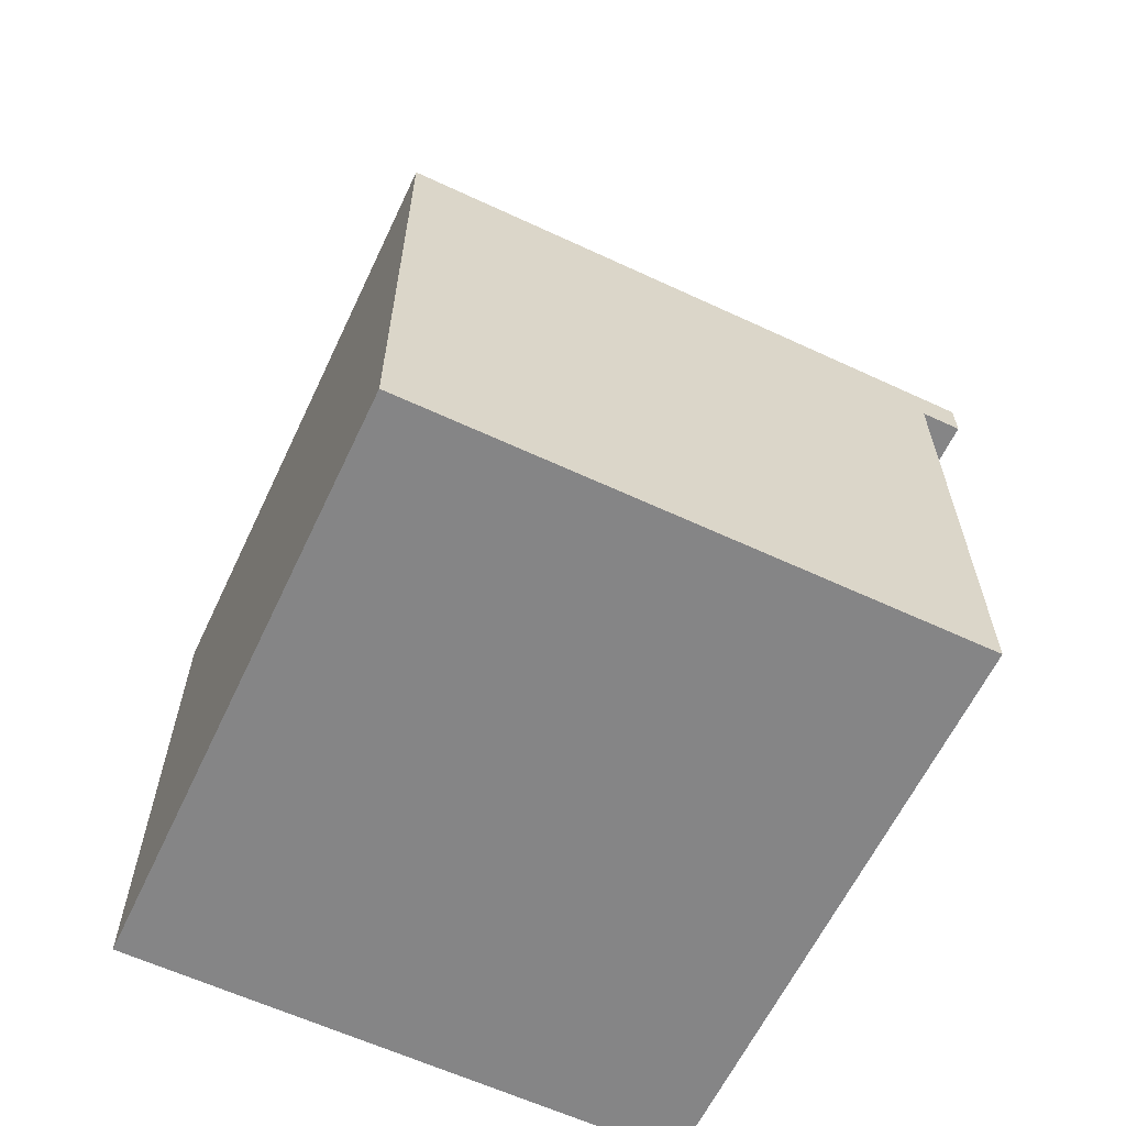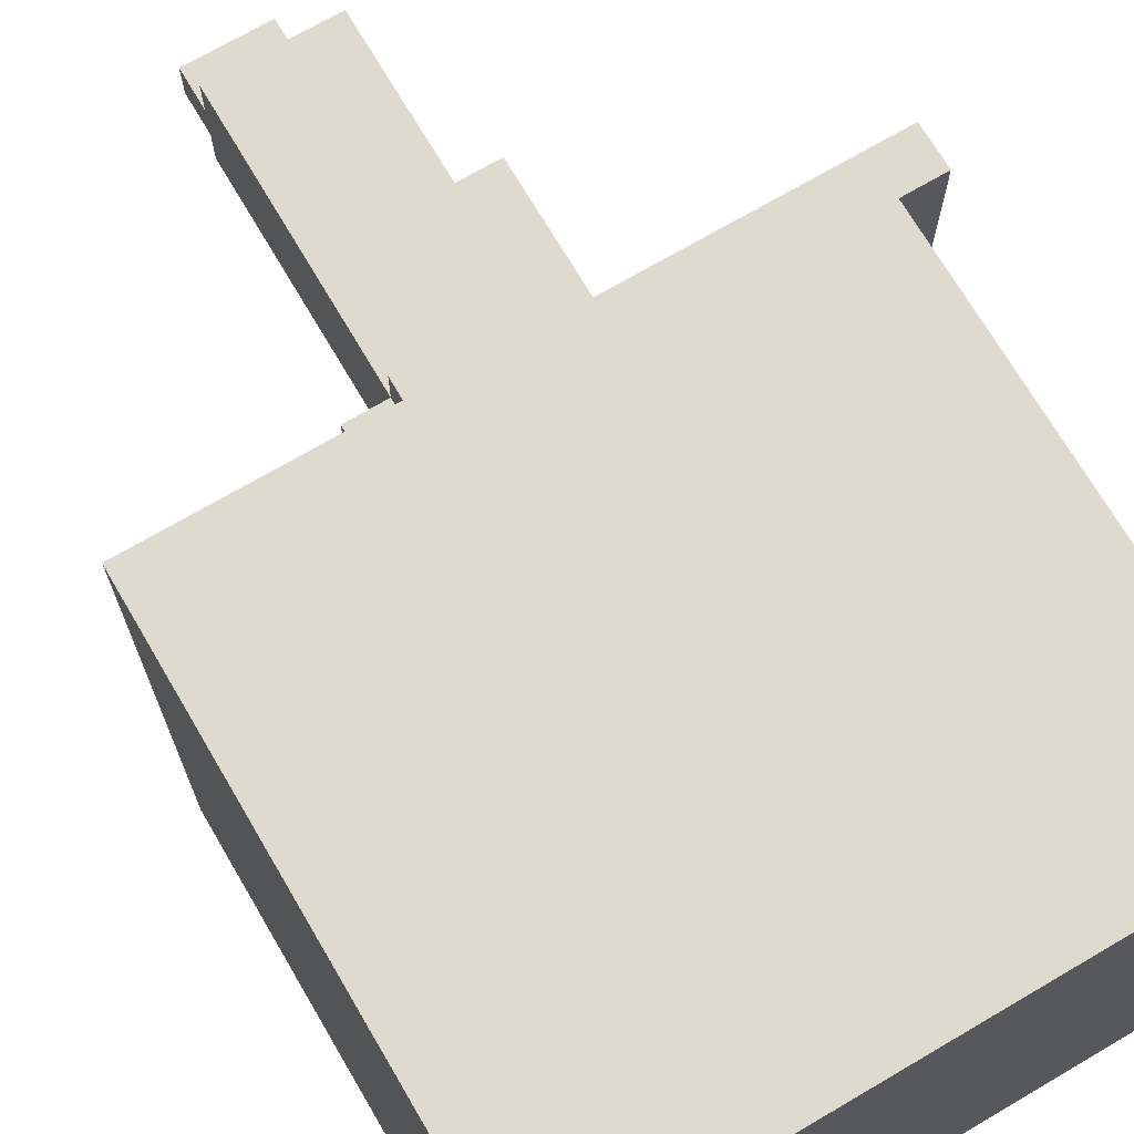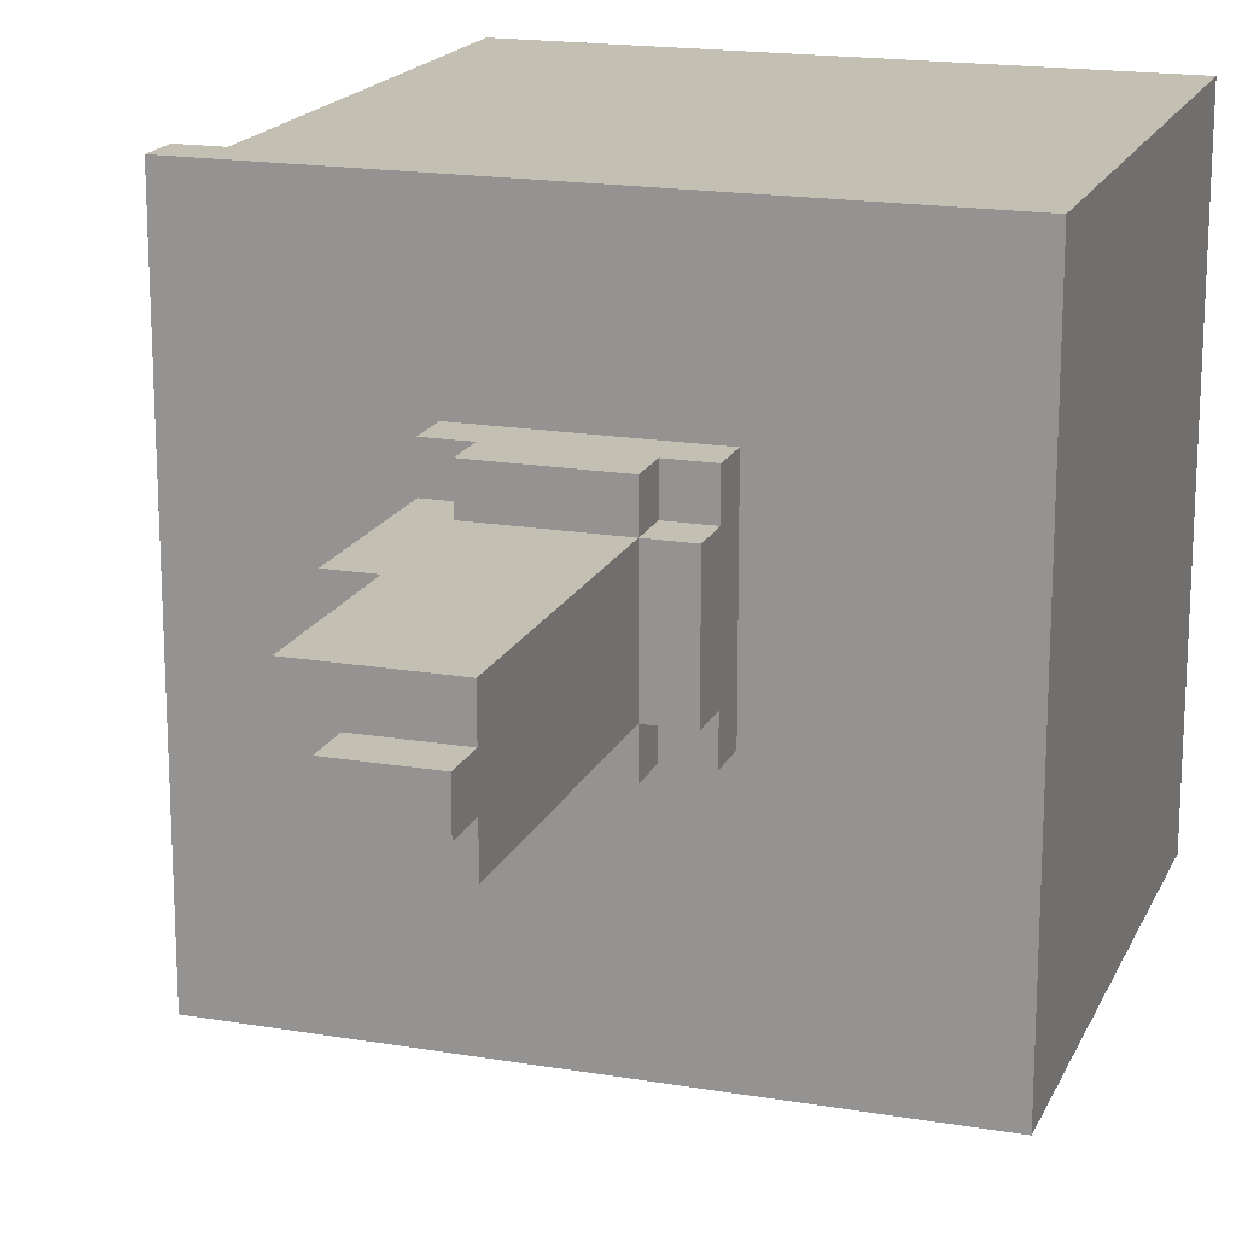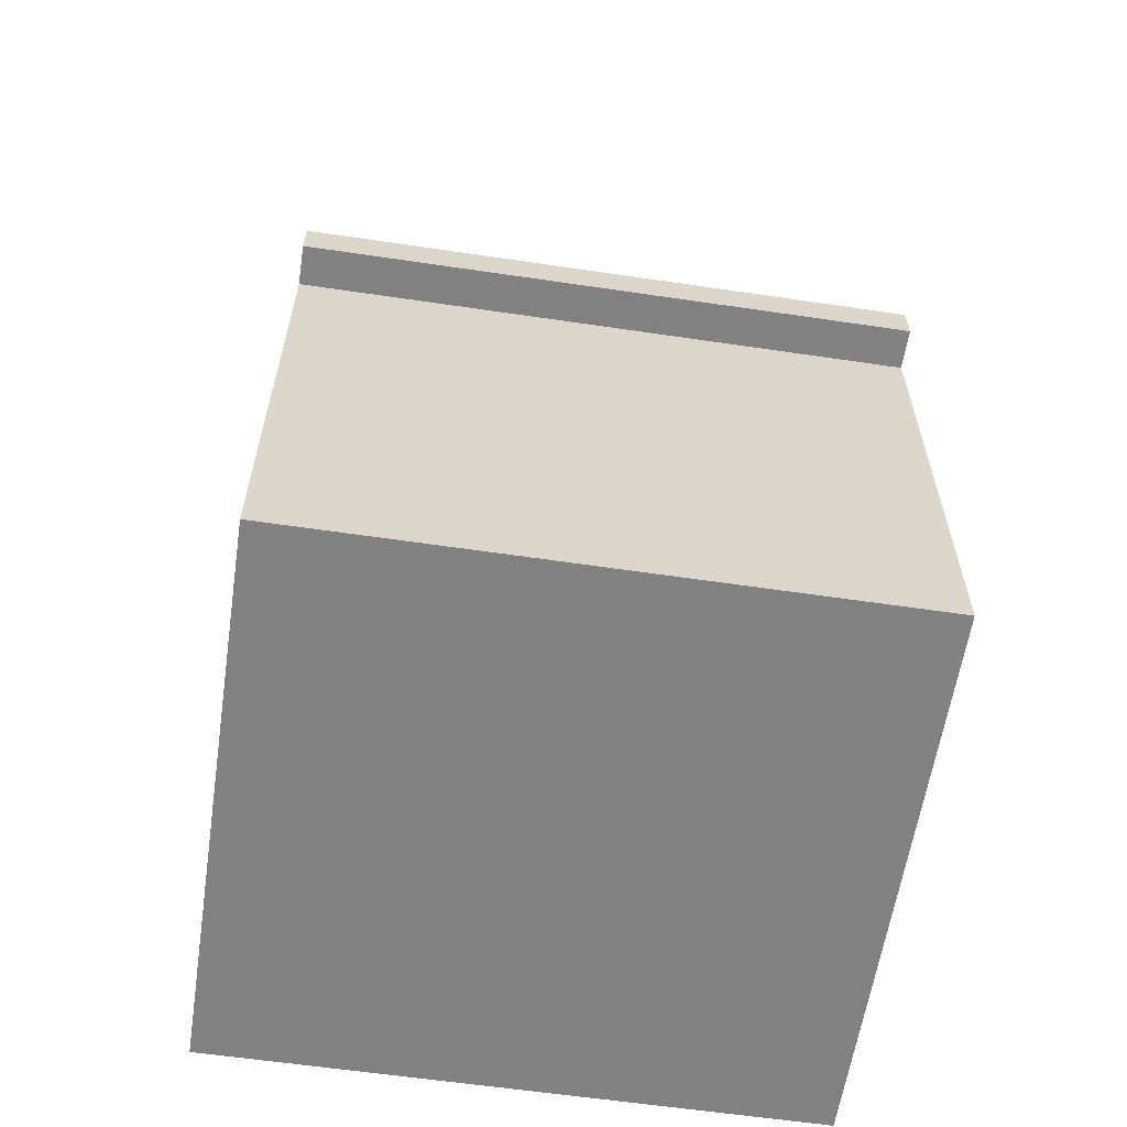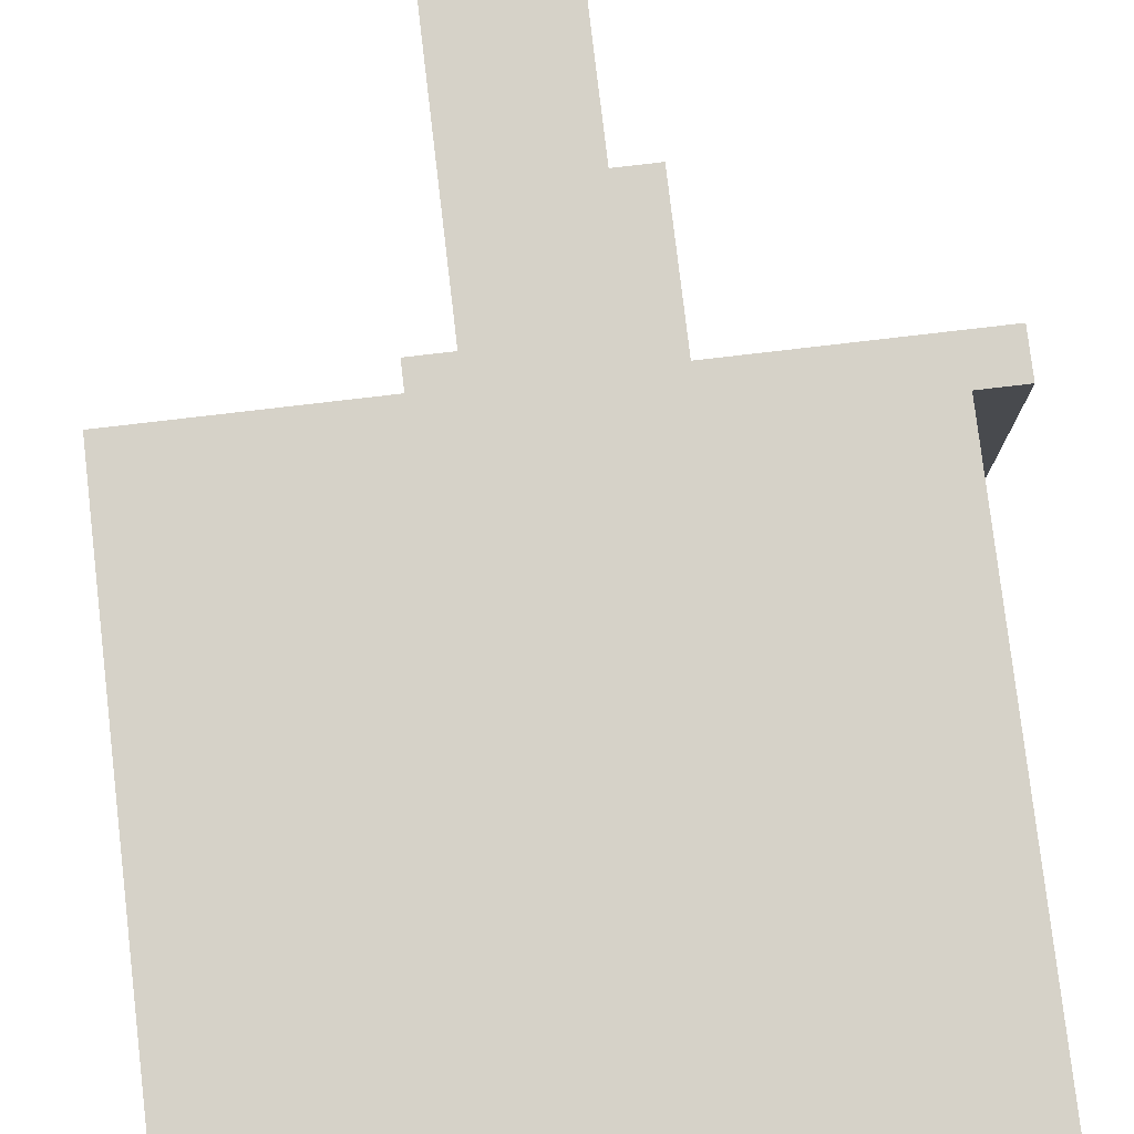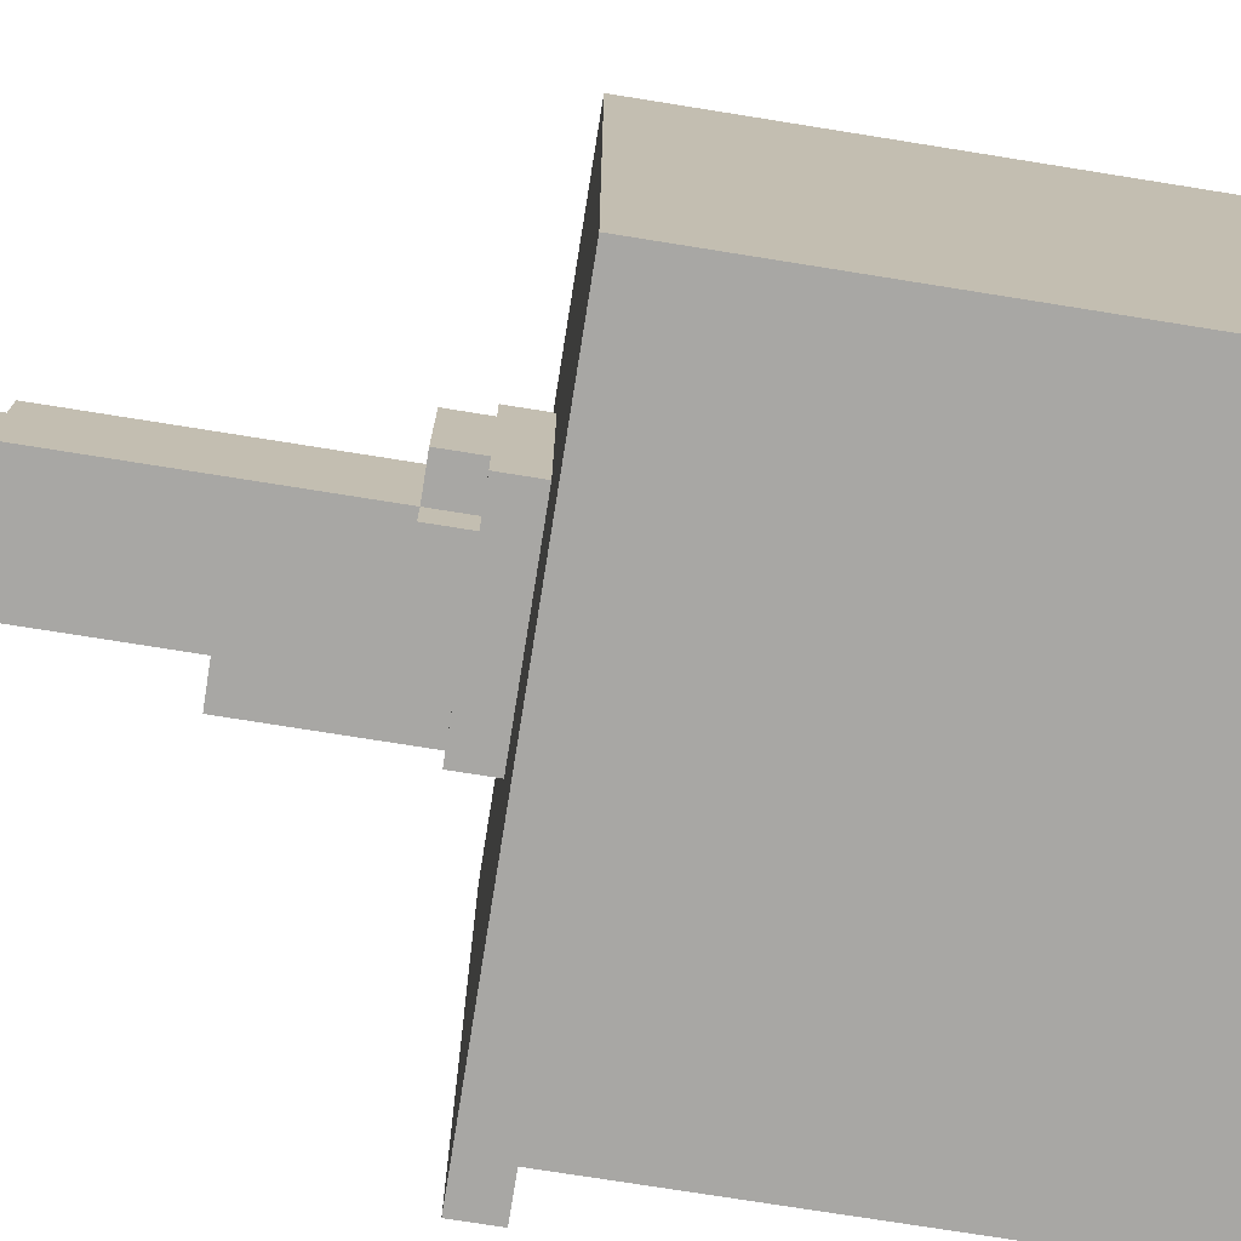
<metadata>
{"format":"obj","ext":"obj","renderer":"f3d","projection":"perspective","resolution":1024,"background":"white","views":[{"elev":-61.9,"azim":-25.3,"up":"+Y"},{"elev":71.1,"azim":-30.4,"up":"+Z"},{"elev":17.8,"azim":-161.5,"up":"+Z"},{"elev":-60.4,"azim":81.4,"up":"+Y"},{"elev":78.0,"azim":-6.7,"up":"+Z"},{"elev":-74.6,"azim":-99.1,"up":"+Z"}]}
</metadata>
<code>
g Kitchen-3
v -7.5 0 7.5
v -7.5 0 -7.5
v -7.5 12 7.5
v -7.5 12 -7.5
v -7.5 13 7.5
v -7.5 13 -7.5
v -2.5 13 3.5
v -2.5 13 -1.5
v -2.5 14 3.5
v -2.5 14 2.5
v -2.5 14 -0.5
v -2.5 14 -1.5
v -2.5 15 2.5
v -2.5 15 -0.5
v -1.5 14 3.5
v -1.5 14 2.5
v -1.5 14 -0.5
v -1.5 14 -1.5
v -1.5 15 3.5
v -1.5 15 2.5
v -1.5 15 -0.5
v -1.5 15 -1.5
v -1.5 20 2.5
v -1.5 20 -0.5
v -1.5 21 2.5
v -1.5 21 -0.5
v -1.5 22 2.5
v -1.5 22 1.5
v -1.5 22 0.5
v -1.5 22 -0.5
v -1.5 23 1.5
v -1.5 23 0.5
v 0.5 22 1.5
v 0.5 22 0.5
v 0.5 23 1.5
v 0.5 23 0.5
v 1.5 14 3.5
v 1.5 14 2.5
v 1.5 14 -0.5
v 1.5 14 -1.5
v 1.5 15 3.5
v 1.5 15 2.5
v 1.5 15 -0.5
v 1.5 15 -1.5
v 1.5 18 2.5
v 1.5 18 -0.5
v 1.5 19 2.5
v 1.5 19 1.5
v 1.5 20 2.5
v 1.5 20 1.5
v 1.5 20 -0.5
v 1.5 21 2.5
v 1.5 21 -0.5
v 1.5 22 2.5
v 1.5 22 -0.5
v 2.5 13 3.5
v 2.5 13 2.5
v 2.5 13 -0.5
v 2.5 13 -1.5
v 2.5 14 3.5
v 2.5 14 2.5
v 2.5 14 -0.5
v 2.5 14 -1.5
v 2.5 15 2.5
v 2.5 15 -0.5
v 2.5 18 2.5
v 2.5 18 -0.5
v 6.5 0 7.5
v 6.5 0 -7.5
v 6.5 12 7.5
v 6.5 12 -7.5
v 7.5 12 7.5
v 7.5 12 -7.5
v 7.5 13 7.5
v 7.5 13 -7.5
v -7.5 0 7.5
v -7.5 12 7.5
v -7.5 13 7.5
v 6.5 0 7.5
v 6.5 12 7.5
v 7.5 12 7.5
v 7.5 13 7.5
v -2.5 13 3.5
v -2.5 14 3.5
v -1.5 14 3.5
v -1.5 15 3.5
v 1.5 13 3.5
v 1.5 14 3.5
v 1.5 15 3.5
v 2.5 13 3.5
v 2.5 14 3.5
v -2.5 14 2.5
v -2.5 15 2.5
v -1.5 14 2.5
v -1.5 15 2.5
v -1.5 20 2.5
v -1.5 21 2.5
v -1.5 22 2.5
v -0.5 15 2.5
v -0.5 18 2.5
v 0.5 19 2.5
v 0.5 20 2.5
v 1.5 14 2.5
v 1.5 15 2.5
v 1.5 18 2.5
v 1.5 19 2.5
v 1.5 20 2.5
v 1.5 21 2.5
v 1.5 22 2.5
v 2.5 14 2.5
v 2.5 15 2.5
v 2.5 18 2.5
v -1.5 22 1.5
v -1.5 23 1.5
v 0.5 22 1.5
v 0.5 23 1.5
v -1.5 22 0.5
v -1.5 23 0.5
v 0.5 22 0.5
v 0.5 23 0.5
v -2.5 14 -0.5
v -2.5 15 -0.5
v -1.5 14 -0.5
v -1.5 15 -0.5
v -1.5 20 -0.5
v -1.5 21 -0.5
v -1.5 22 -0.5
v -0.5 15 -0.5
v -0.5 18 -0.5
v 1.5 14 -0.5
v 1.5 15 -0.5
v 1.5 18 -0.5
v 1.5 20 -0.5
v 1.5 21 -0.5
v 1.5 22 -0.5
v 2.5 14 -0.5
v 2.5 15 -0.5
v 2.5 18 -0.5
v -2.5 13 -1.5
v -2.5 14 -1.5
v -1.5 14 -1.5
v -1.5 15 -1.5
v 1.5 13 -1.5
v 1.5 14 -1.5
v 1.5 15 -1.5
v 2.5 13 -1.5
v 2.5 14 -1.5
v -7.5 0 -7.5
v -7.5 12 -7.5
v -7.5 13 -7.5
v 6.5 0 -7.5
v 6.5 12 -7.5
v 7.5 12 -7.5
v 7.5 13 -7.5
v -7.5 0 7.5
v 6.5 0 7.5
v -7.5 0 -7.5
v 6.5 0 -7.5
v 6.5 12 7.5
v 7.5 12 7.5
v 6.5 12 -7.5
v 7.5 12 -7.5
v -7.5 13 7.5
v 7.5 13 7.5
v -2.5 13 3.5
v 1.5 13 3.5
v 2.5 13 3.5
v 2.5 13 2.5
v 2.5 13 -0.5
v -2.5 13 -1.5
v 1.5 13 -1.5
v 2.5 13 -1.5
v -7.5 13 -7.5
v 7.5 13 -7.5
v -2.5 14 3.5
v -1.5 14 3.5
v 1.5 14 3.5
v 2.5 14 3.5
v -2.5 14 2.5
v -1.5 14 2.5
v 1.5 14 2.5
v 2.5 14 2.5
v -2.5 14 -0.5
v -1.5 14 -0.5
v 1.5 14 -0.5
v 2.5 14 -0.5
v -2.5 14 -1.5
v -1.5 14 -1.5
v 1.5 14 -1.5
v 2.5 14 -1.5
v -1.5 15 3.5
v 1.5 15 3.5
v -2.5 15 2.5
v -1.5 15 2.5
v -0.5 15 2.5
v 1.5 15 2.5
v -2.5 15 -0.5
v -1.5 15 -0.5
v -0.5 15 -0.5
v 1.5 15 -0.5
v -1.5 15 -1.5
v 1.5 15 -1.5
v 1.5 18 2.5
v 2.5 18 2.5
v 1.5 18 -0.5
v 2.5 18 -0.5
v -1.5 22 2.5
v 1.5 22 2.5
v -1.5 22 1.5
v 0.5 22 1.5
v -1.5 22 0.5
v 0.5 22 0.5
v -1.5 22 -0.5
v 1.5 22 -0.5
v -1.5 23 1.5
v 0.5 23 1.5
v -1.5 23 0.5
v 0.5 23 0.5
f 3 2 1
f 4 2 3
f 5 4 3
f 6 4 5
f 9 8 7
f 10 8 9
f 11 8 10
f 12 8 11
f 13 11 10
f 14 11 13
f 19 16 15
f 20 16 19
f 21 18 17
f 22 18 21
f 23 21 20
f 24 21 23
f 25 24 23
f 26 24 25
f 27 26 25
f 28 26 27
f 29 26 28
f 30 26 29
f 31 29 28
f 32 29 31
f 33 34 35
f 35 34 36
f 37 38 41
f 41 38 42
f 39 40 43
f 43 40 44
f 45 46 47
f 47 46 48
f 47 48 49
f 48 46 50
f 49 48 50
f 50 46 51
f 49 50 52
f 50 51 52
f 52 51 53
f 52 53 54
f 54 53 55
f 56 57 60
f 57 58 61
f 60 57 61
f 58 59 62
f 61 58 62
f 62 59 63
f 61 62 64
f 64 62 65
f 64 65 66
f 66 65 67
f 68 69 70
f 70 69 71
f 72 73 74
f 74 73 75
f 79 77 76
f 80 78 77
f 80 77 79
f 81 78 80
f 82 78 81
f 85 84 83
f 87 85 83
f 87 86 85
f 88 86 87
f 89 86 88
f 90 88 87
f 91 88 90
f 94 93 92
f 95 93 94
f 99 96 95
f 100 96 99
f 101 96 100
f 102 97 96
f 102 96 101
f 104 100 99
f 105 101 100
f 105 100 104
f 106 102 101
f 106 101 105
f 107 97 102
f 107 102 106
f 108 98 97
f 108 97 107
f 109 98 108
f 110 104 103
f 111 105 104
f 111 104 110
f 112 105 111
f 115 114 113
f 116 114 115
f 117 118 119
f 119 118 120
f 121 122 123
f 123 122 124
f 124 125 128
f 128 125 129
f 128 129 131
f 129 125 132
f 131 129 132
f 125 126 133
f 132 125 133
f 126 127 134
f 133 126 134
f 134 127 135
f 130 131 136
f 131 132 137
f 136 131 137
f 137 132 138
f 139 140 141
f 139 141 143
f 141 142 143
f 143 142 144
f 144 142 145
f 143 144 146
f 146 144 147
f 148 149 151
f 149 150 152
f 151 149 152
f 152 150 153
f 153 150 154
f 157 156 155
f 158 156 157
f 161 160 159
f 162 160 161
f 163 164 165
f 165 164 166
f 166 164 167
f 167 164 168
f 168 164 169
f 163 165 170
f 169 164 172
f 170 171 173
f 171 172 173
f 163 170 173
f 172 164 174
f 173 172 174
f 175 176 179
f 179 176 180
f 177 178 181
f 181 178 182
f 183 184 187
f 187 184 188
f 185 186 189
f 189 186 190
f 191 192 194
f 194 192 195
f 195 192 196
f 193 194 197
f 197 194 198
f 199 200 201
f 198 199 201
f 201 200 202
f 203 204 205
f 205 204 206
f 207 208 209
f 209 208 210
f 210 208 212
f 211 212 213
f 212 208 214
f 213 212 214
f 215 216 217
f 217 216 218

</code>
